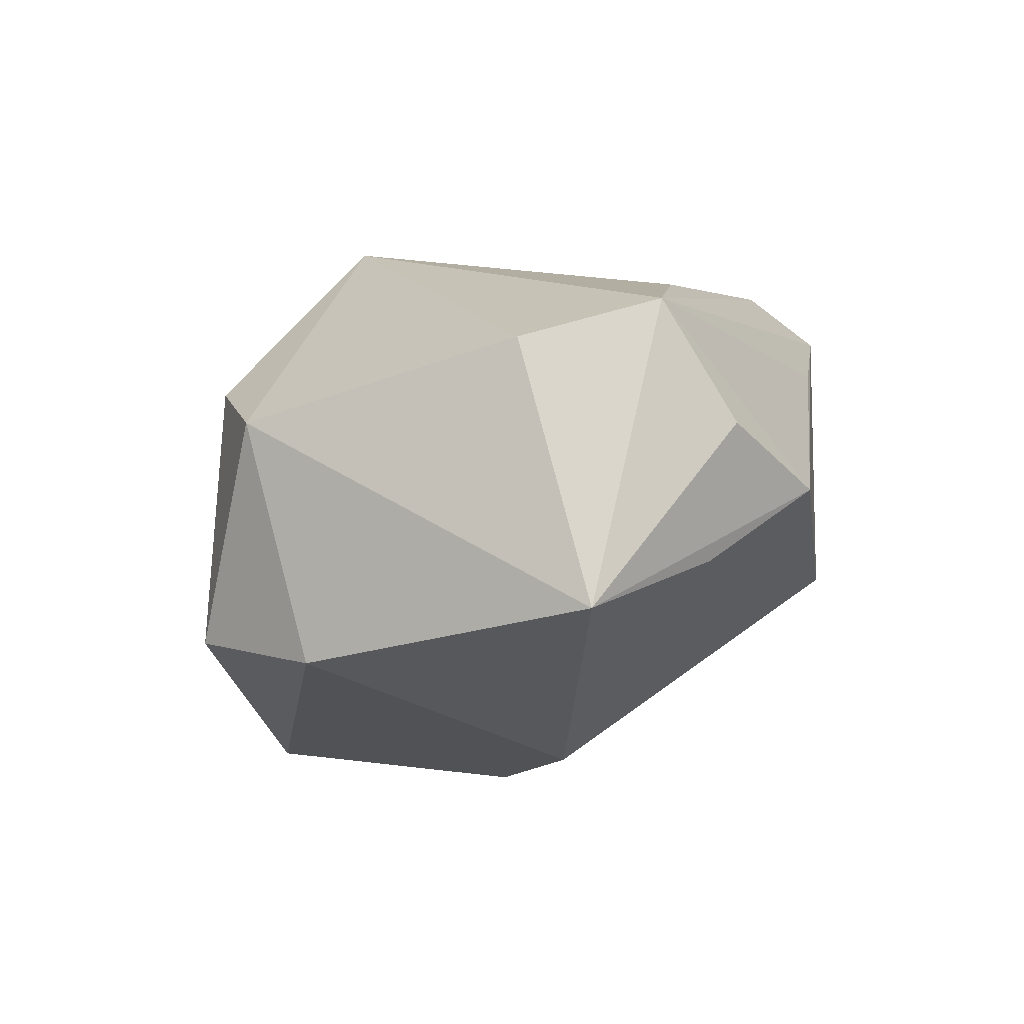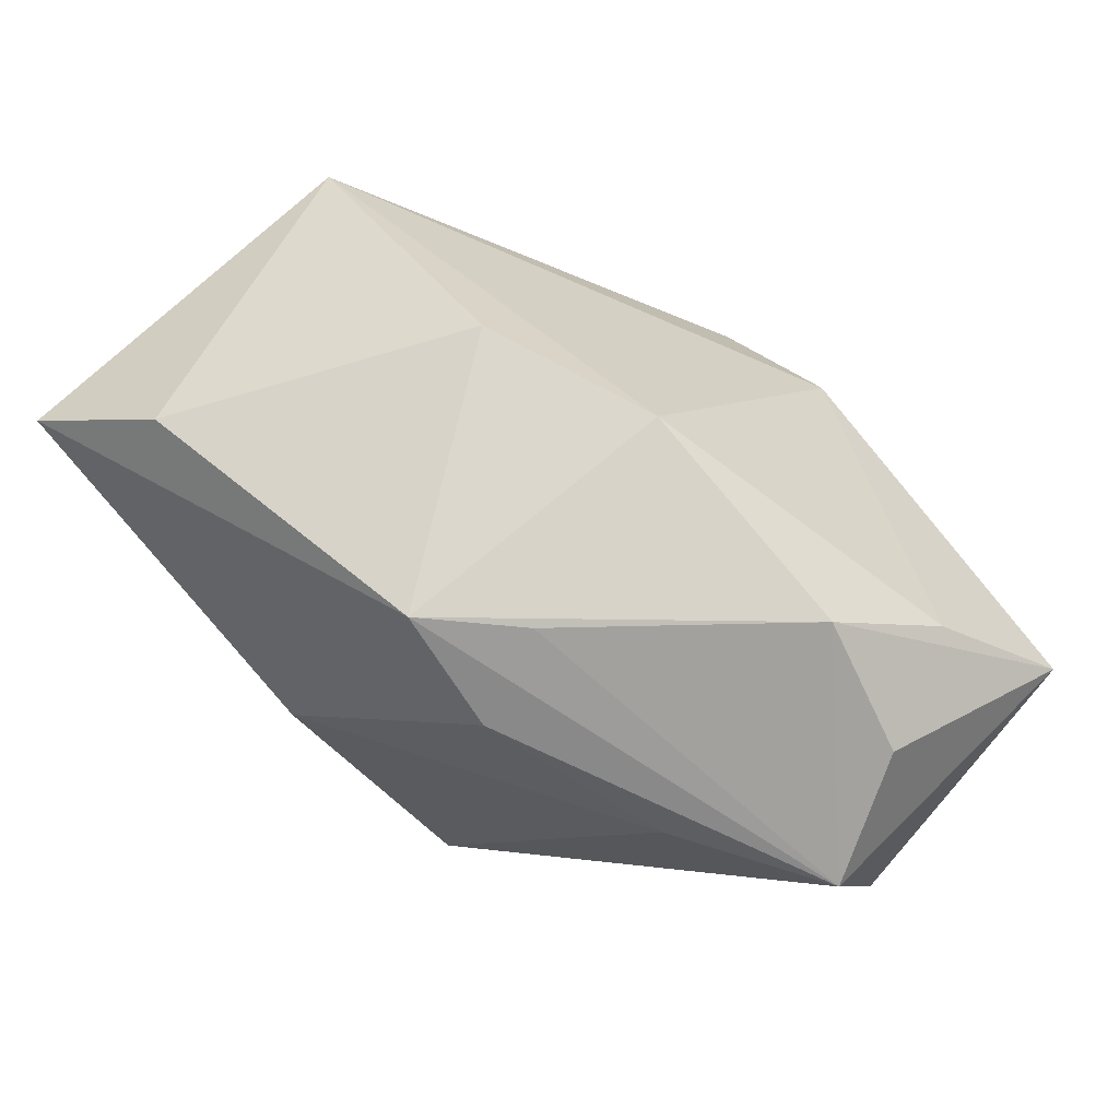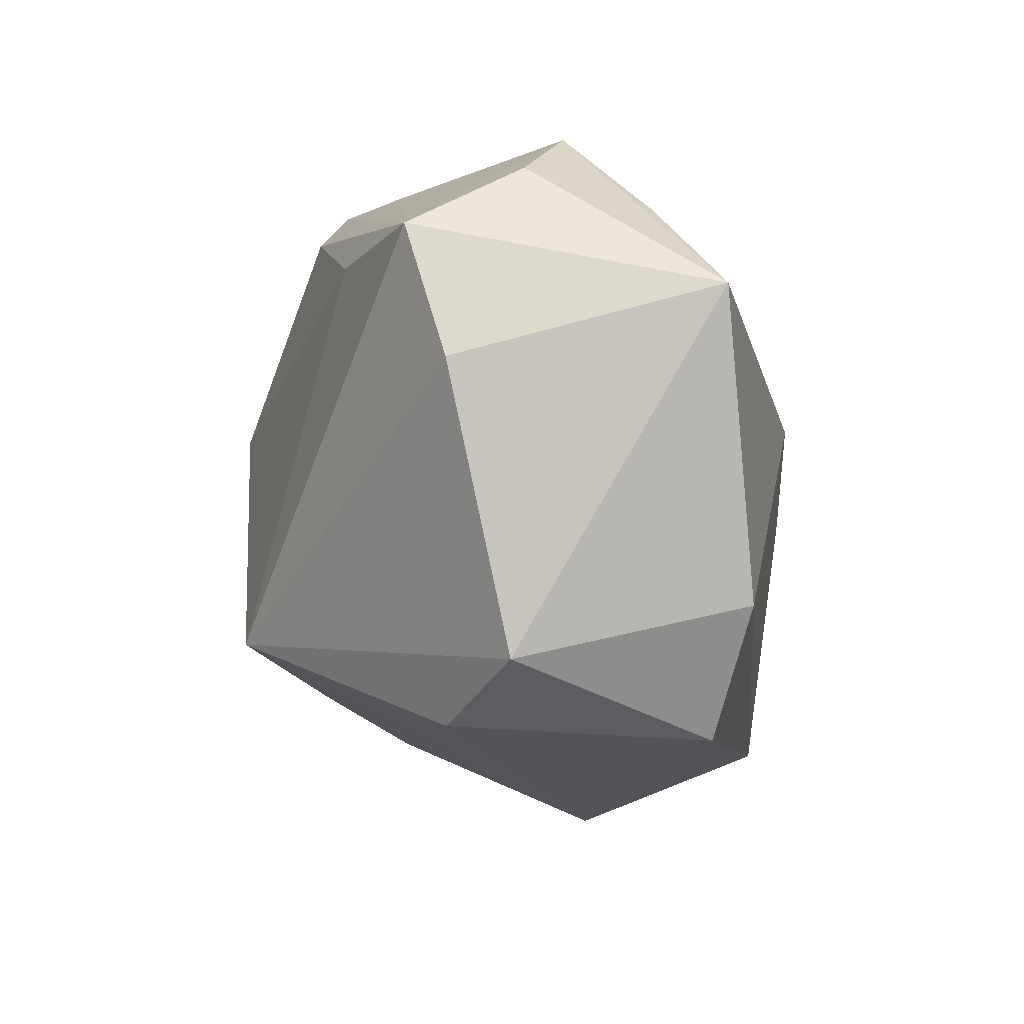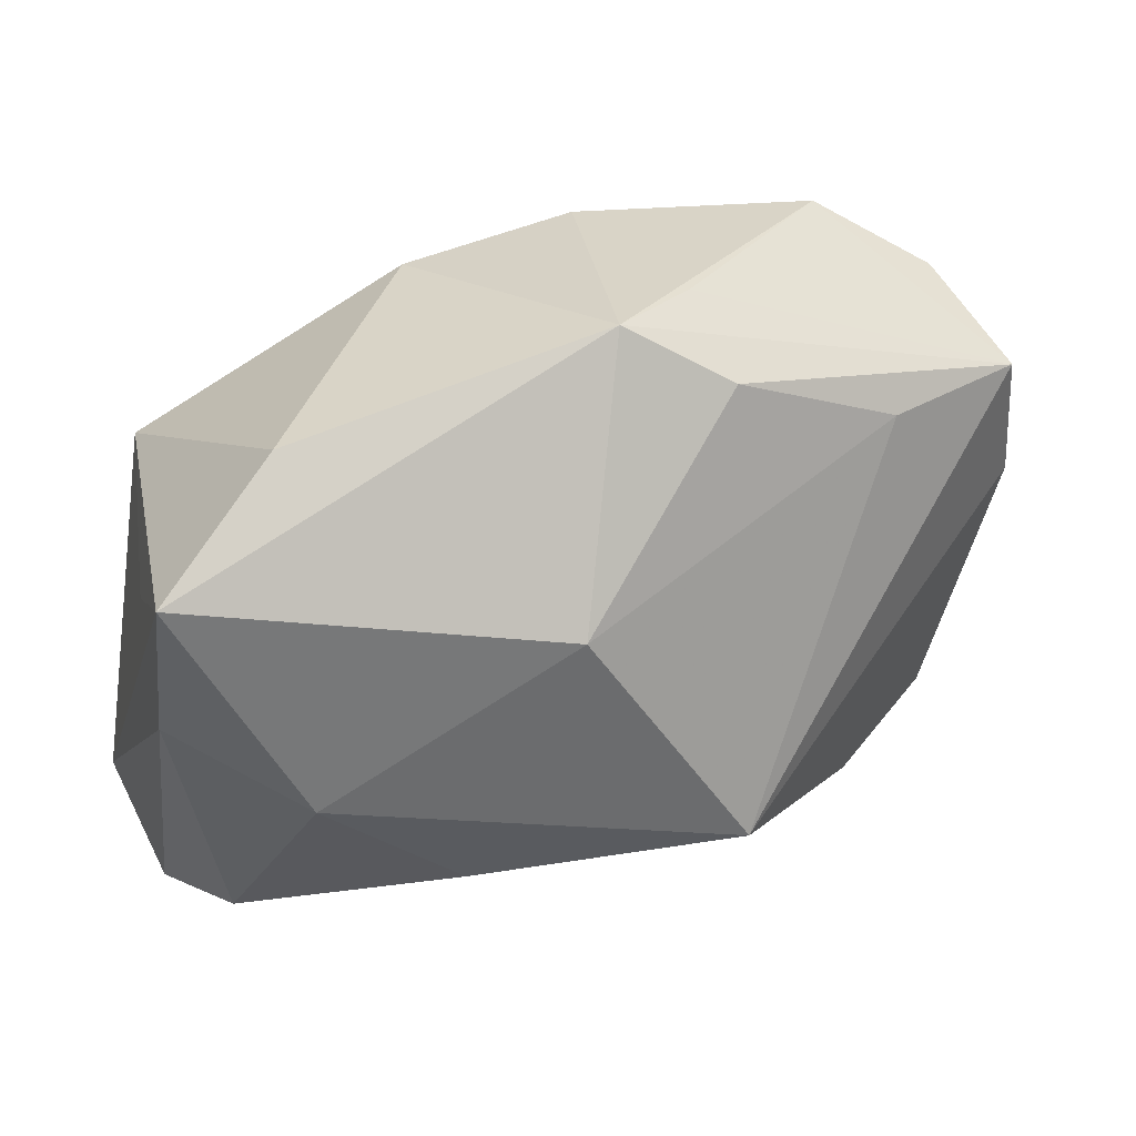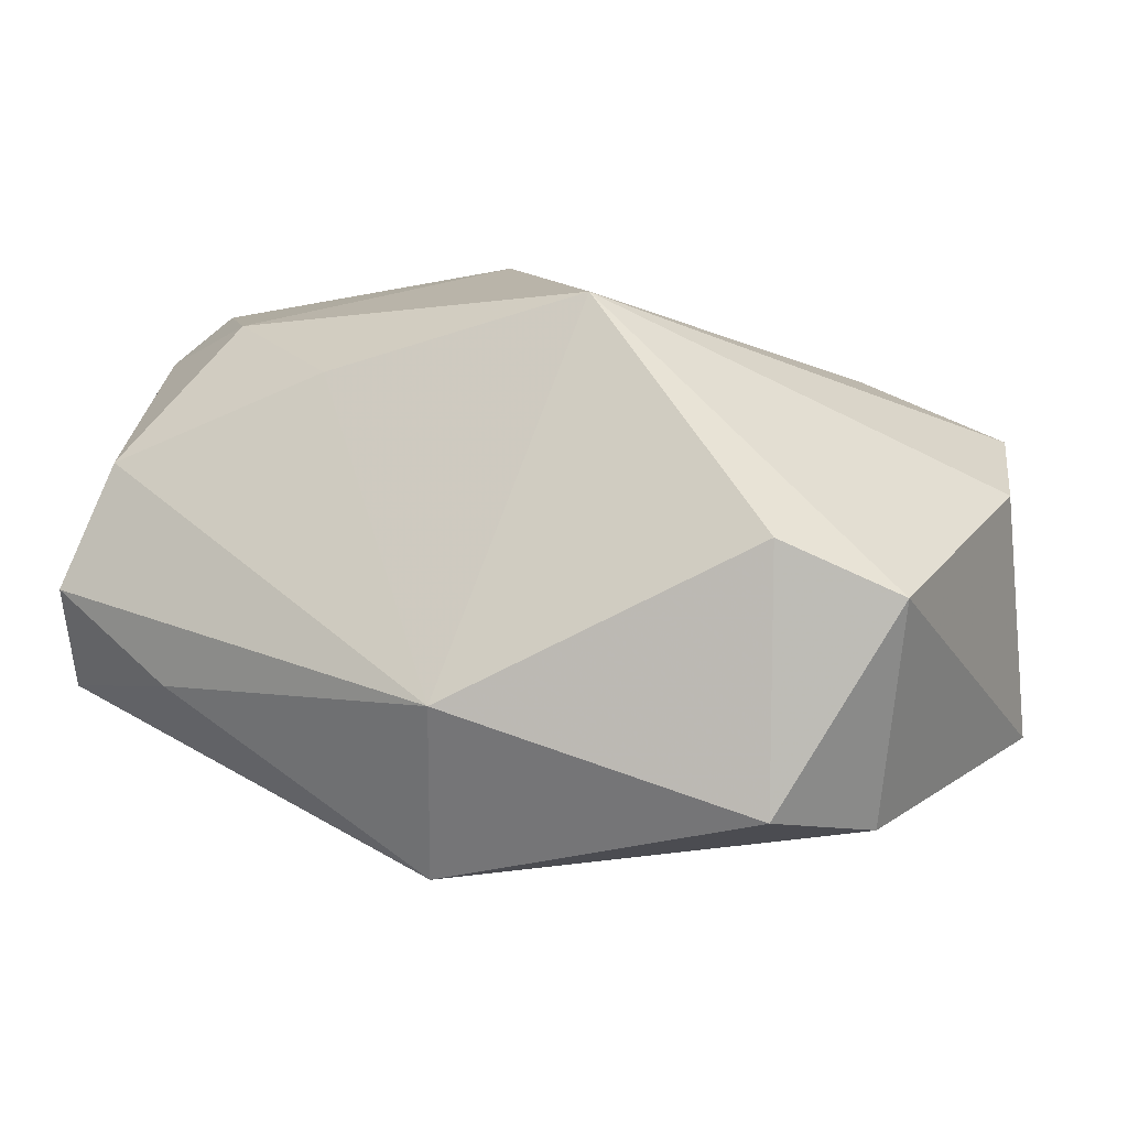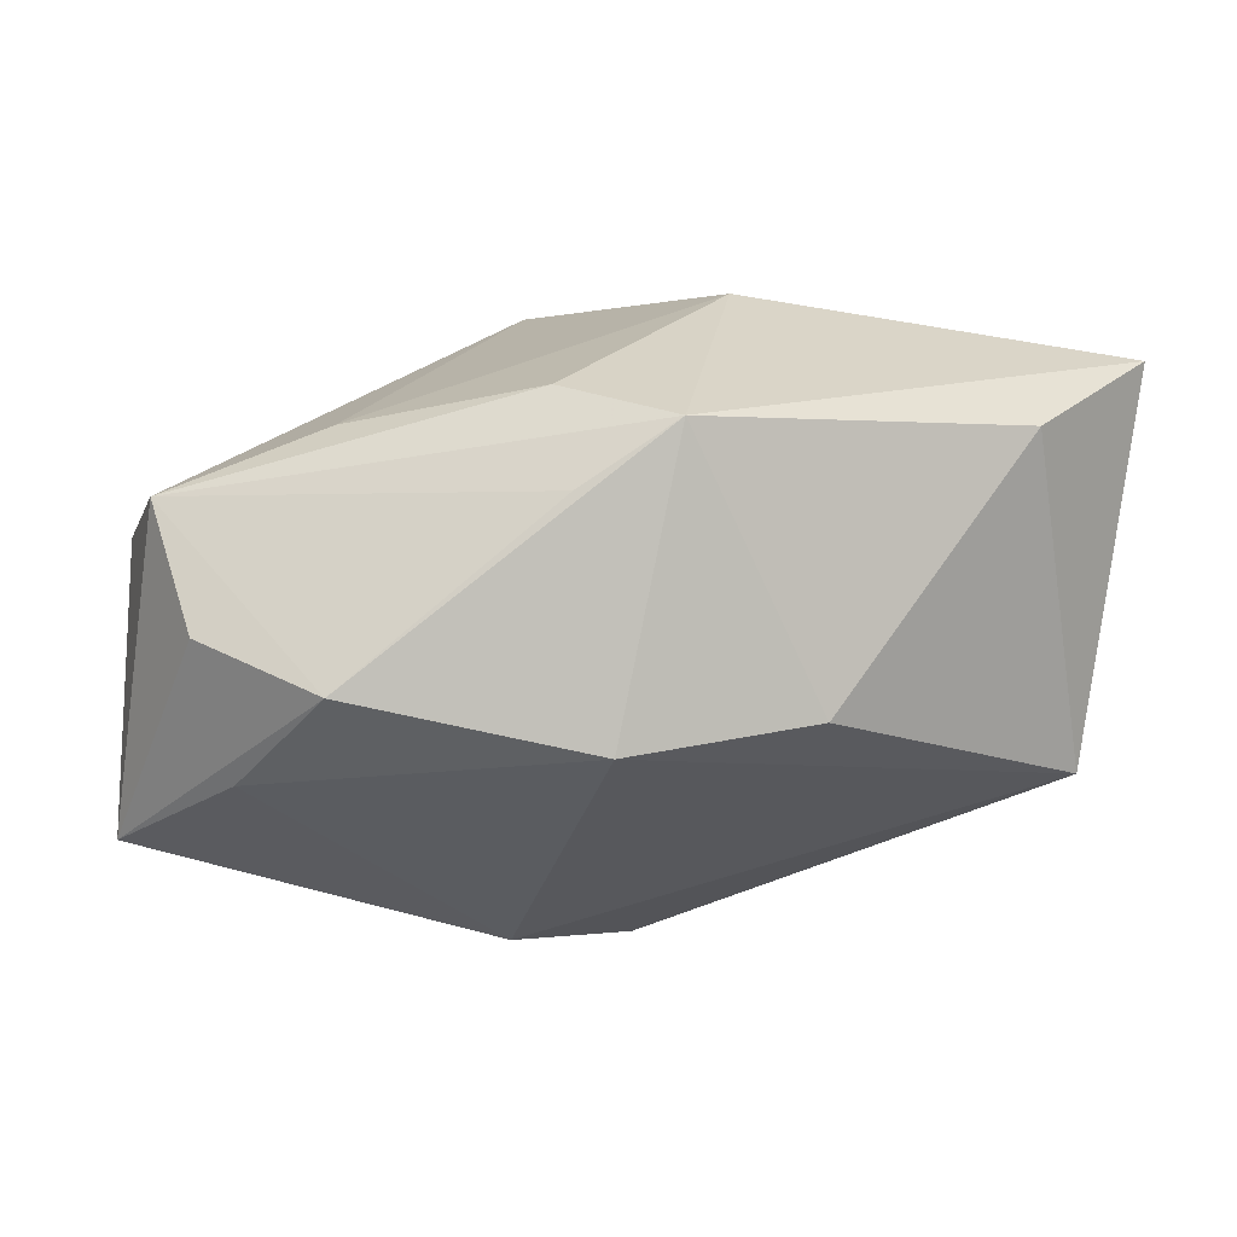
<metadata>
{"format":"obj","ext":"obj","renderer":"f3d","projection":"perspective","resolution":1024,"background":"white","views":[{"elev":-11.1,"azim":98.9,"up":"+Z"},{"elev":76.5,"azim":38.6,"up":"+Y"},{"elev":-9.0,"azim":87.6,"up":"+Y"},{"elev":28.5,"azim":-20.1,"up":"+Y"},{"elev":8.8,"azim":18.7,"up":"+Z"},{"elev":3.7,"azim":174.2,"up":"+Z"}]}
</metadata>
<code>
v -0.002875 -0.02464 -0.02396
v -0.03956 0.01389 0.02098
v -0.03956 -0.01875 -0.01075
v -0.0395 0.001226 0.01707
v -0.01173 0.02785 -0.006148
v -0.02873 0.02318 0.01575
v -0.000783 0.02969 0.01645
v -0.0002224 -0.001603 -0.02686
v 0.02442 0.01761 0.01583
v 0.02657 -0.02474 -0.01651
v -0.01498 -0.01808 0.01831
v -0.007152 0.007609 0.02648
v 0.03309 -0.01369 -0.01933
v -0.02707 -0.02584 -0.008574
v -0.0003599 -0.03111 -0.007443
v 0.04157 0.01219 -0.01638
v 0.004369 0.02969 -0.008458
v 0.01049 0.005687 -0.02607
v 0.03635 -0.01861 0.001404
v -0.03737 -0.02516 -0.0007797
v 0.03829 0.01794 0.01044
v 0.02525 0.02969 -0.003817
v -0.0384 0.007499 0.006894
v 0.04066 0.005954 0.006945
v 0.0321 0.02118 -0.01114
v 0.007372 0.02946 0.01102
v 0.00845 0.02419 0.01879
v -0.03346 -0.02186 0.01019
v 0.02633 -0.02352 0.006541
v -0.02831 -0.006512 0.02141
v -0.03457 0.01322 -0.01202
v 0.03511 0.0239 0.0001647
v 0.007985 -0.01474 0.02539
f 4 20 28
f 2 12 7
f 3 20 4
f 4 2 3
f 3 31 8
f 9 12 33
f 33 21 9
f 4 28 30
f 30 2 4
f 33 12 30
f 12 2 30
f 16 19 13
f 8 31 18
f 18 13 8
f 16 13 18
f 31 2 6
f 6 5 31
f 6 2 7
f 7 5 6
f 23 2 31
f 31 3 23
f 23 3 2
f 20 3 14
f 16 21 24
f 24 19 16
f 24 21 33
f 33 19 24
f 7 21 26
f 26 22 7
f 21 22 26
f 32 21 16
f 16 22 32
f 32 22 21
f 27 21 7
f 27 9 21
f 7 12 27
f 12 9 27
f 33 30 11
f 11 30 28
f 8 13 1
f 1 3 8
f 1 14 3
f 25 22 16
f 16 18 25
f 17 5 7
f 7 22 17
f 31 5 17
f 17 18 31
f 22 25 17
f 17 25 18
f 14 1 15
f 20 14 15
f 15 28 20
f 33 11 15
f 15 11 28
f 29 19 33
f 33 15 29
f 10 13 19
f 19 29 10
f 10 29 15
f 10 1 13
f 10 15 1

</code>
